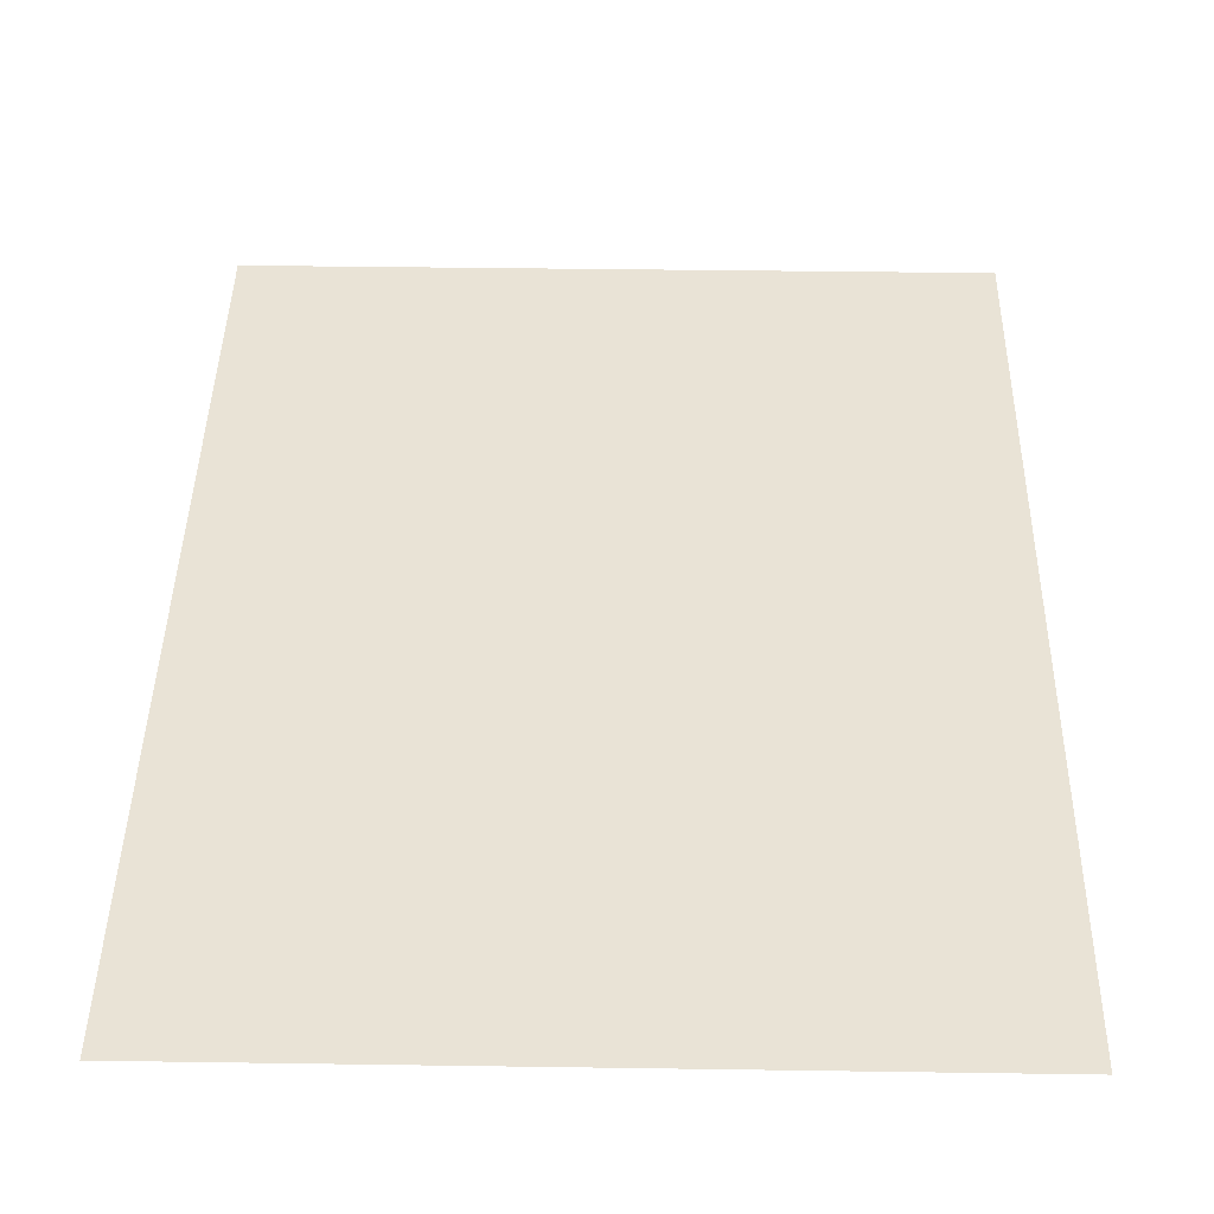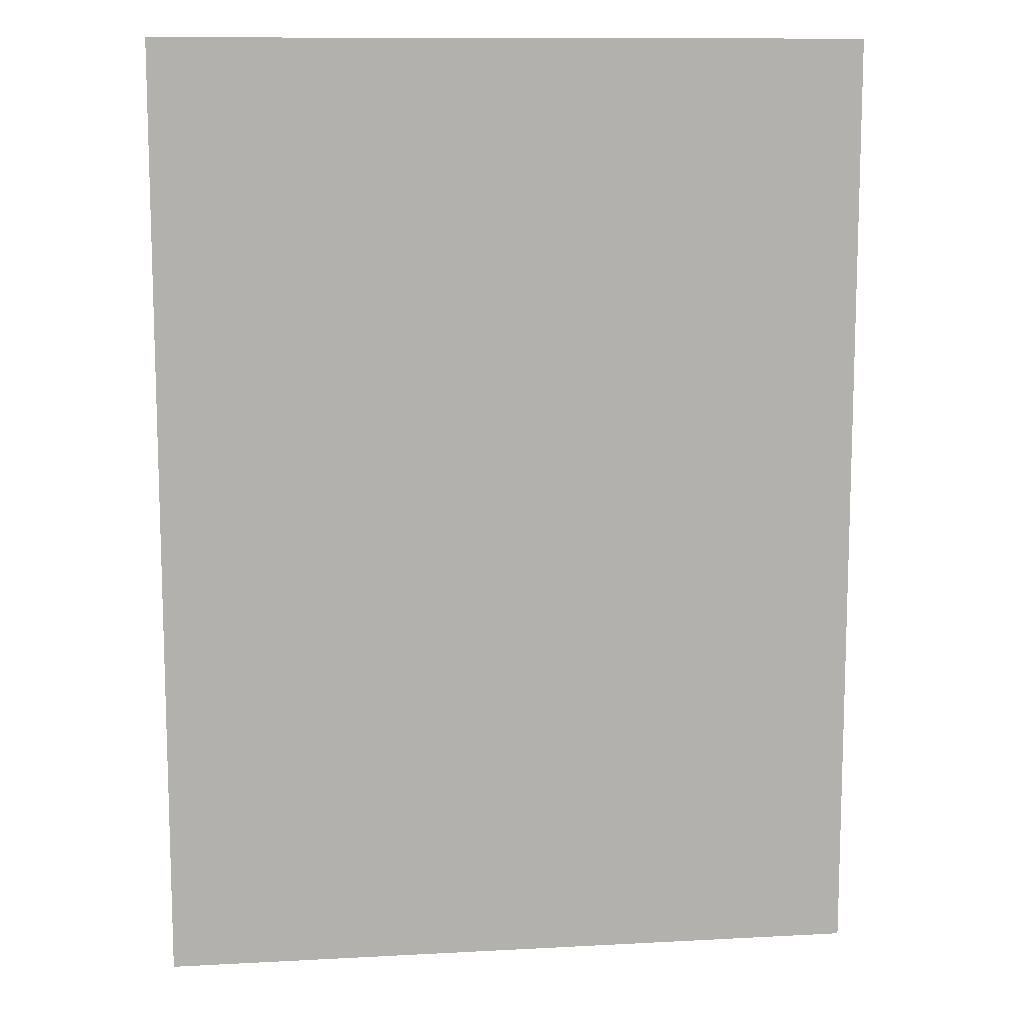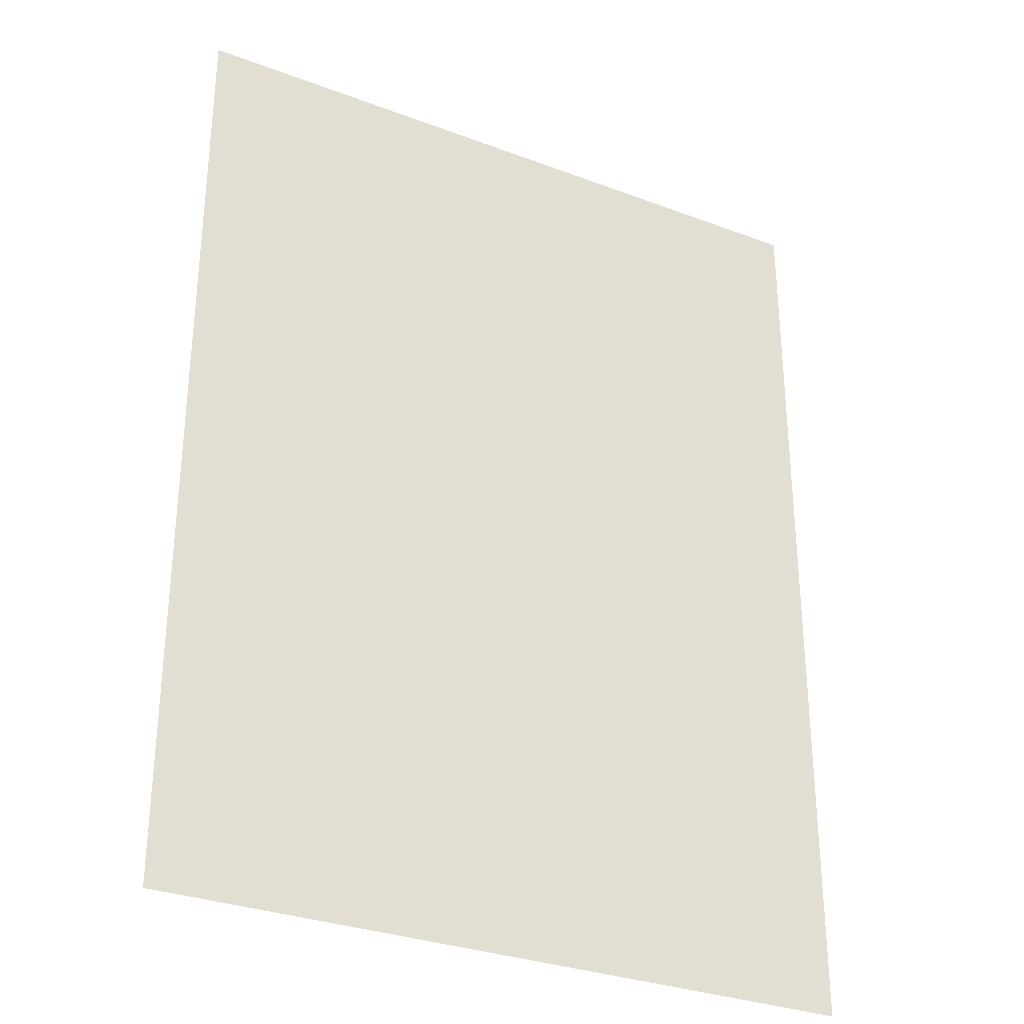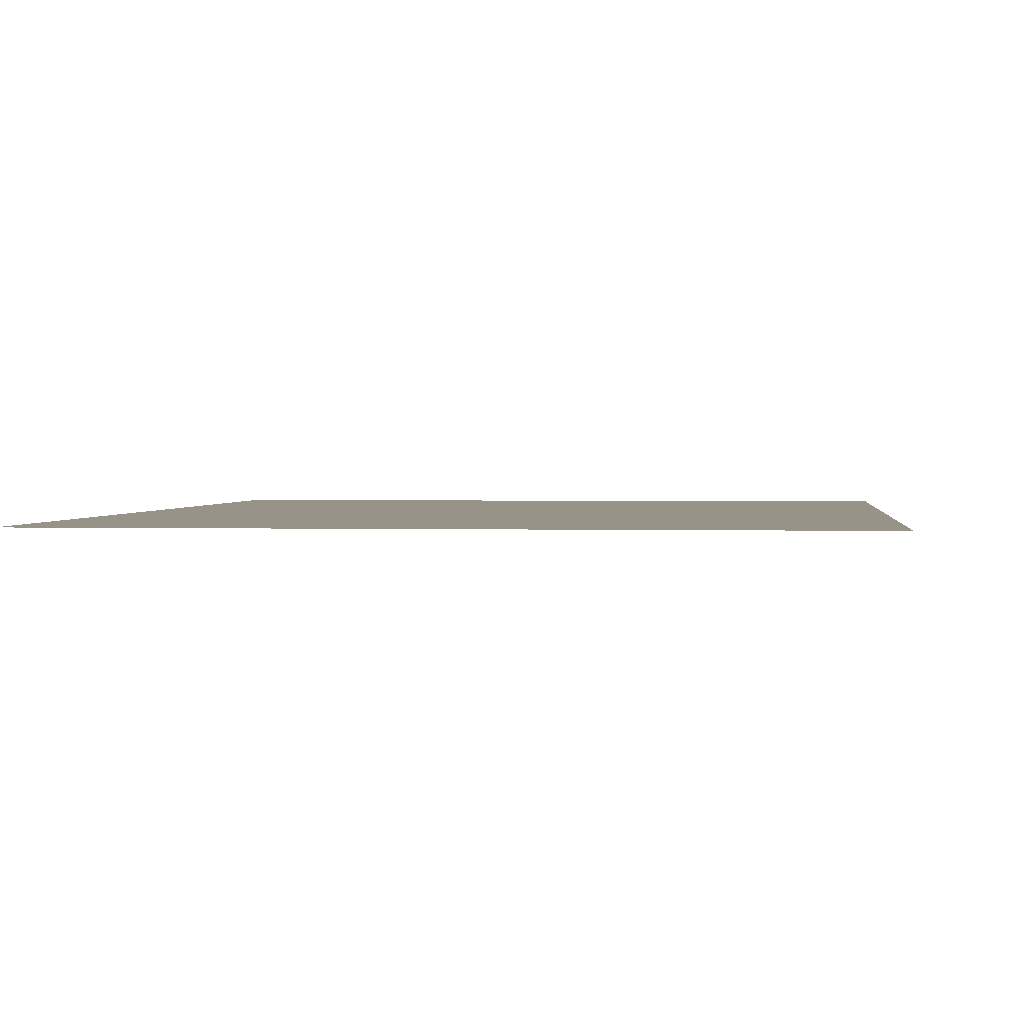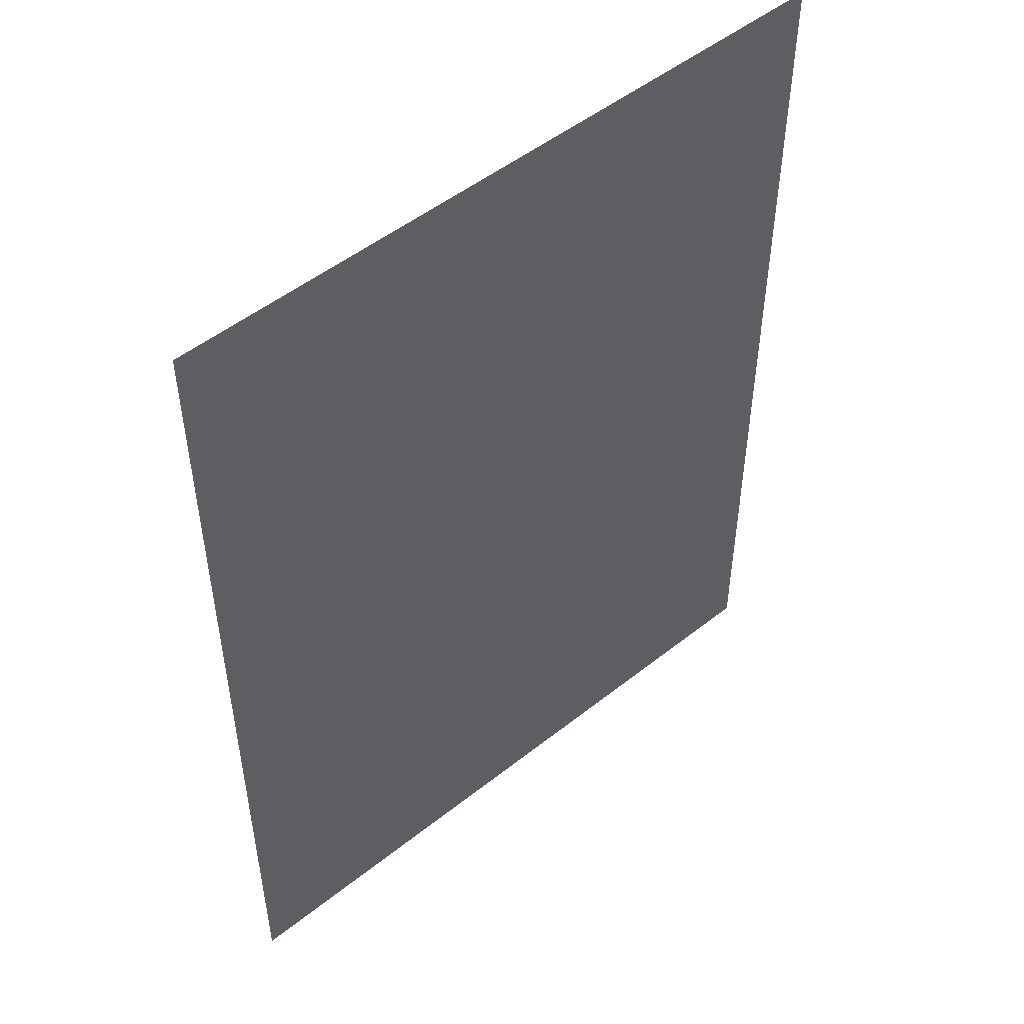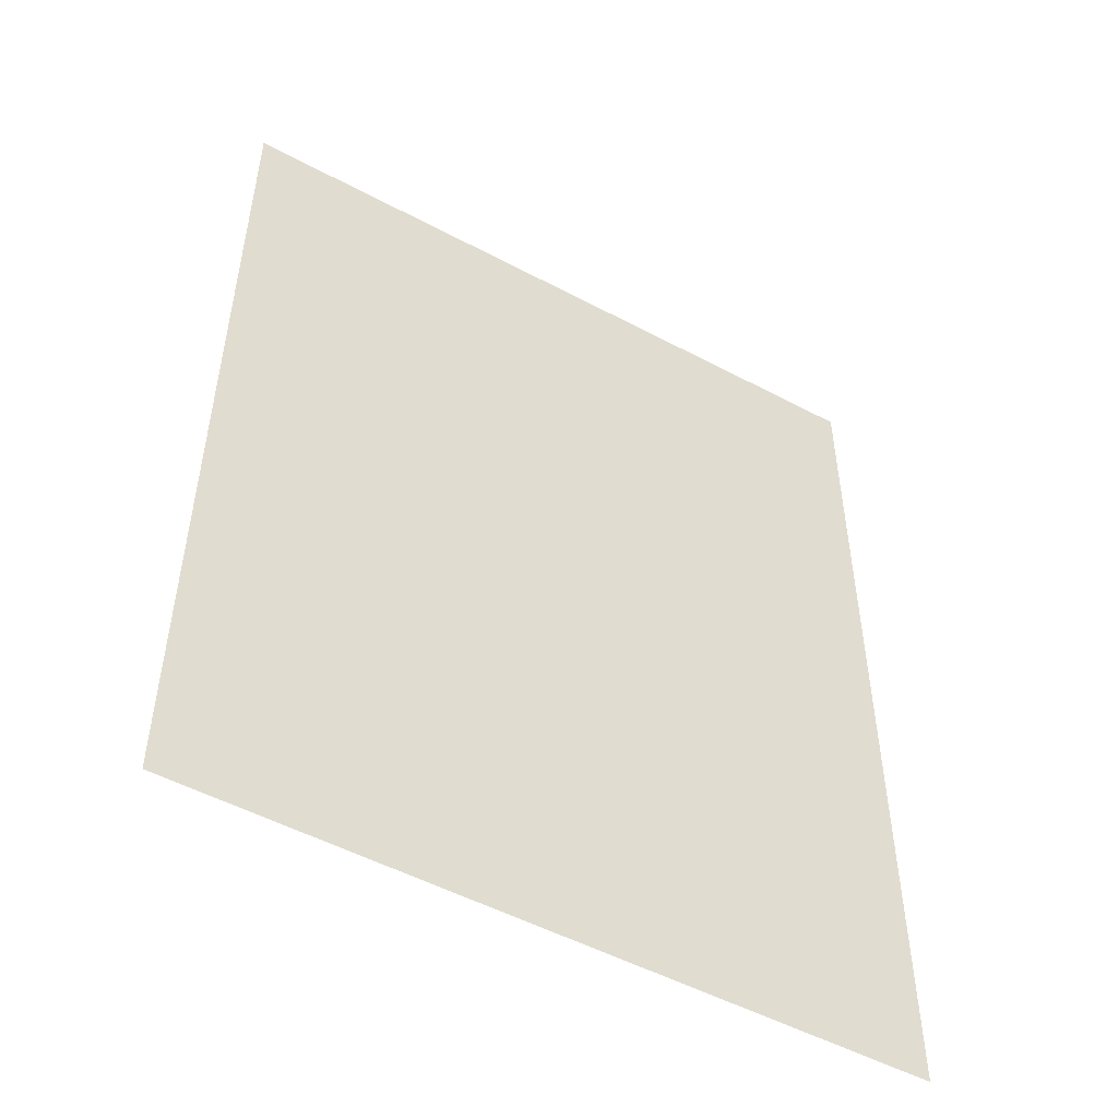
<metadata>
{"format":"obj","ext":"obj","renderer":"f3d","projection":"perspective","resolution":1024,"background":"white","views":[{"elev":42.0,"azim":1.0,"up":"+Z"},{"elev":11.1,"azim":-7.5,"up":"+Y"},{"elev":-31.1,"azim":-28.3,"up":"+Y"},{"elev":1.6,"azim":6.3,"up":"+Z"},{"elev":50.7,"azim":-40.9,"up":"+Y"},{"elev":-51.6,"azim":150.0,"up":"+Y"}]}
</metadata>
<code>
v 4659 -76.8 -2637
v 4640 -76.8 -2637
v 4640 -51.2 -2637
v 4659 -76.8 -2637
v 4640 -51.2 -2637
v 4659 -51.2 -2637
f 1 2 3
f 4 5 6

</code>
